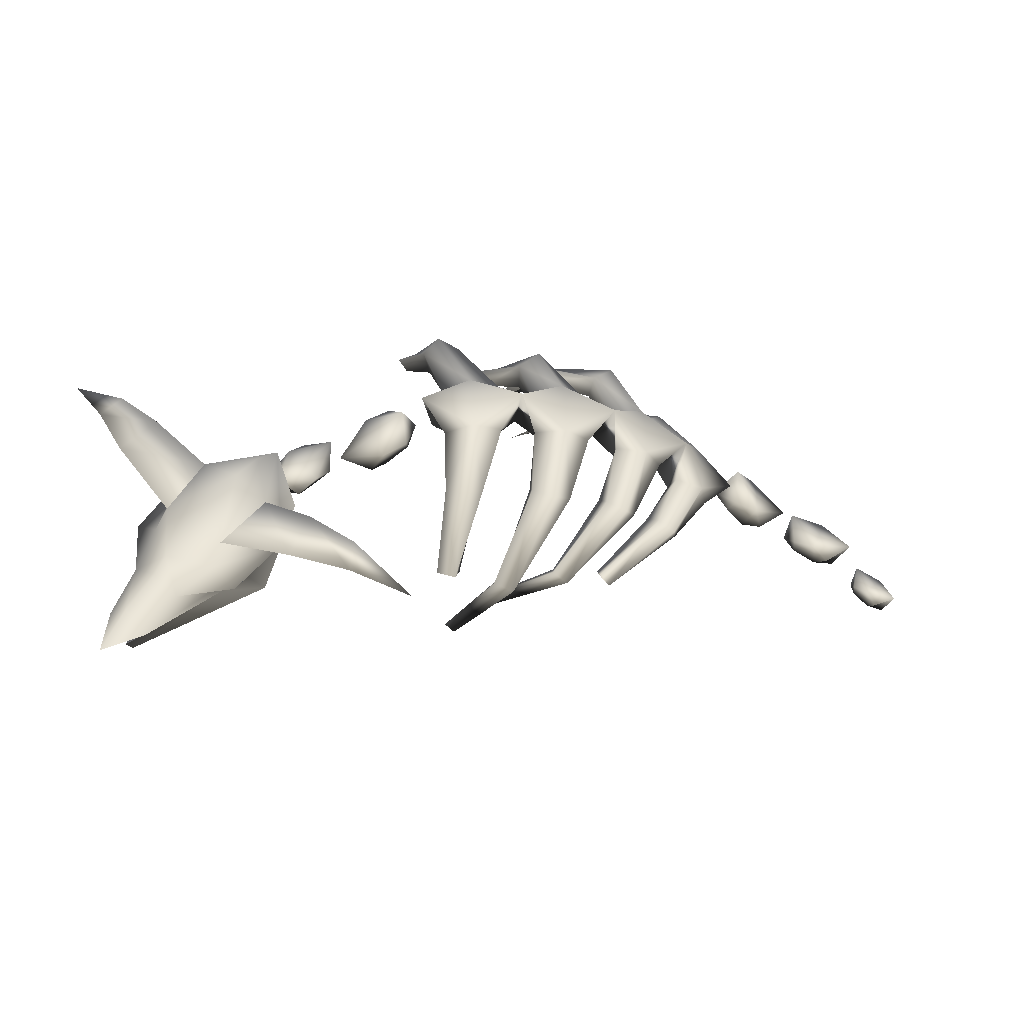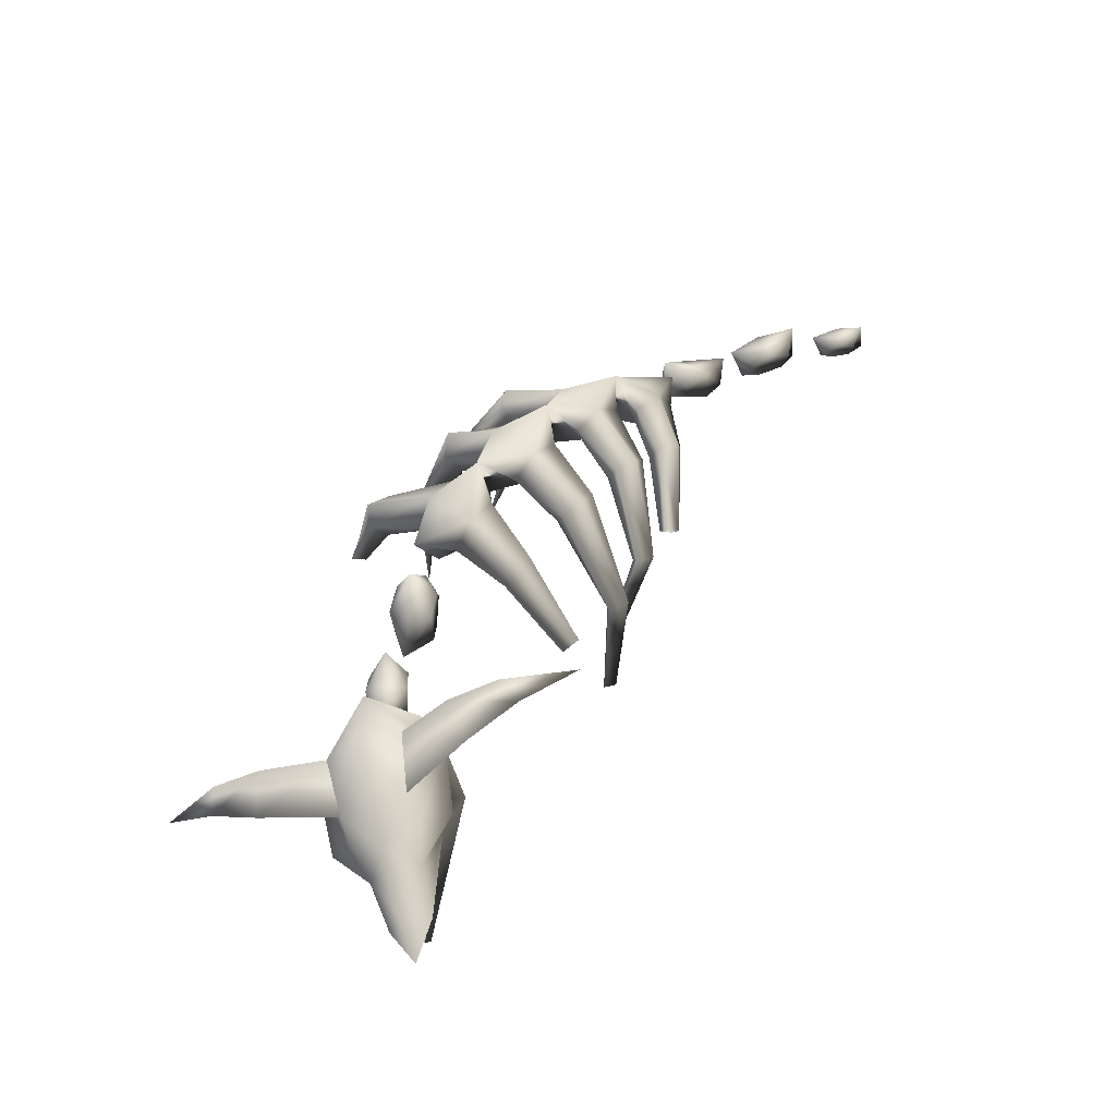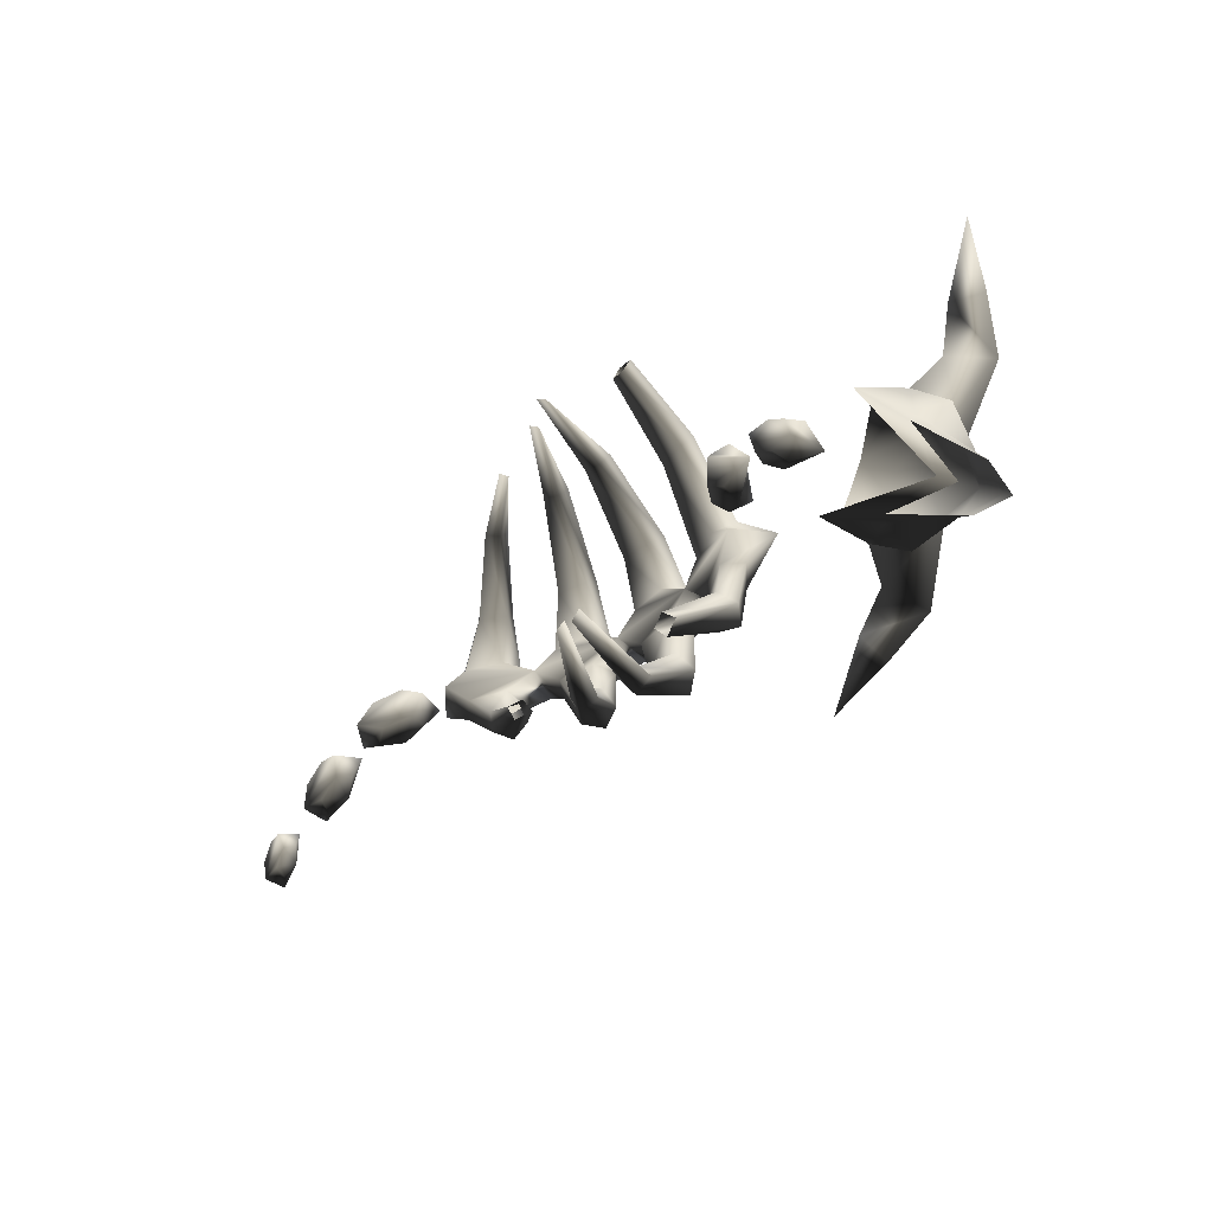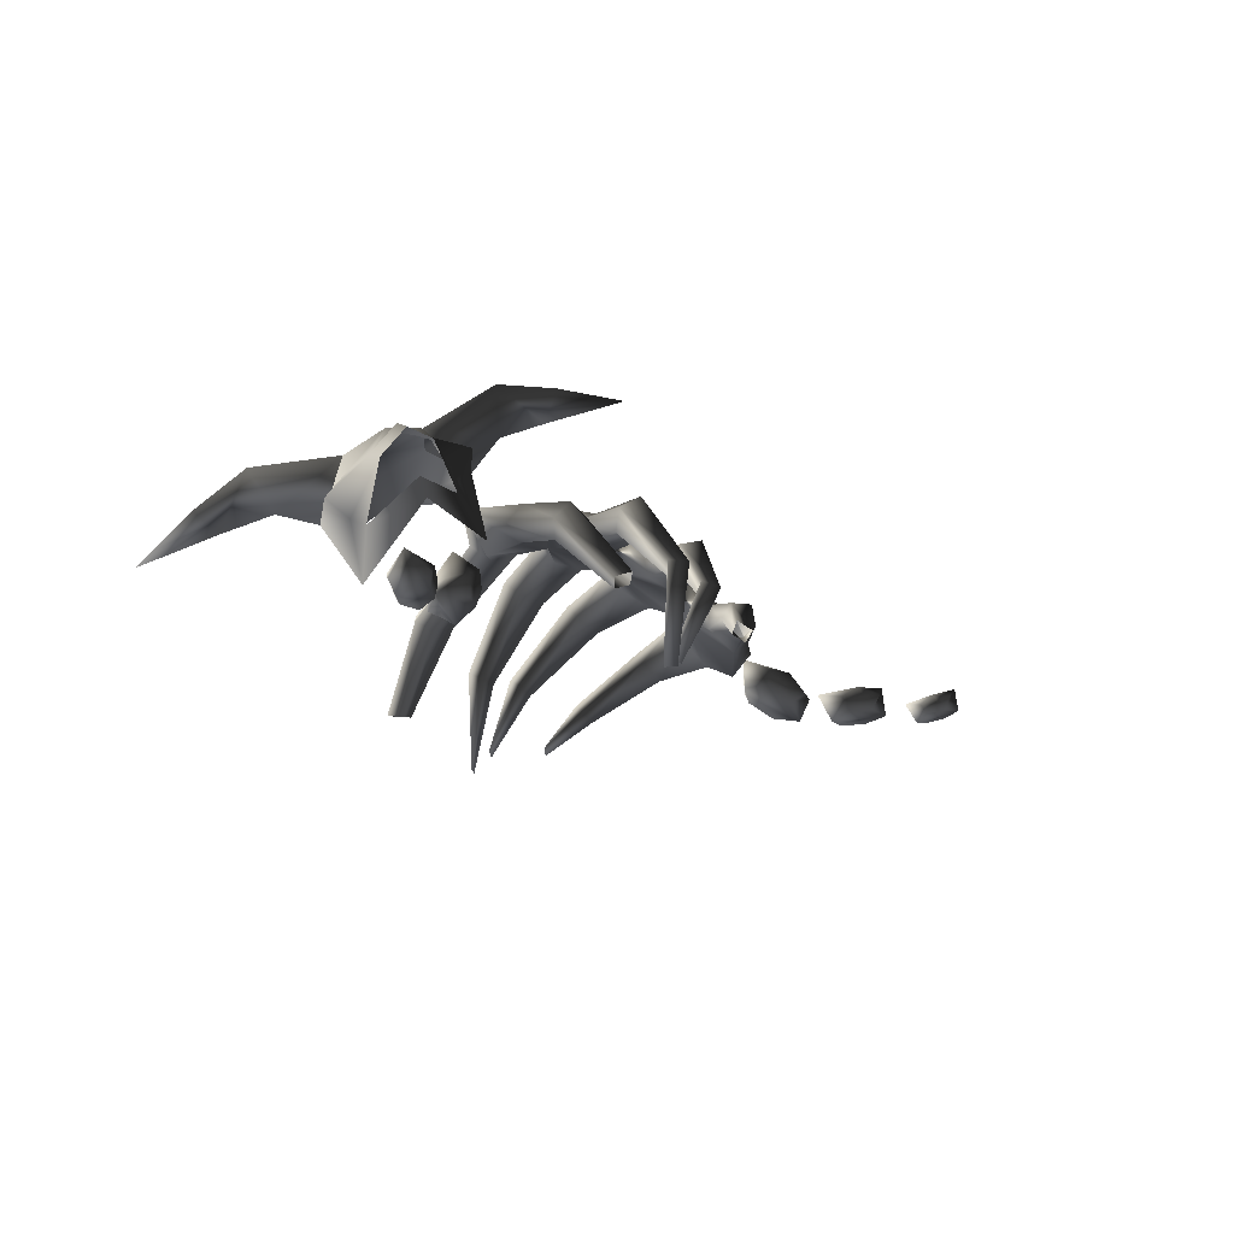
<metadata>
{"format":"obj","ext":"obj","renderer":"f3d","projection":"perspective","resolution":1024,"background":"white","views":[{"elev":-23.5,"azim":159.5,"up":"+Z"},{"elev":53.6,"azim":132.1,"up":"+Y"},{"elev":-49.1,"azim":44.8,"up":"+Z"},{"elev":-17.5,"azim":135.7,"up":"+Y"}]}
</metadata>
<code>
v 0.3726 0.1717 -0.7146
v 0.3283 0.1221 -0.6505
v 0.3315 0.508 -0.2341
v -2.819 0.09142 -0.2749
v -2.834 0.003385 -0.3645
v -2.755 -0.02471 -0.2746
v -2.842 0.0383 -0.4706
v -2.65 0.003453 -0.3613
v -2.619 0.06202 -0.3362
v -2.657 -0.04549 -0.2743
v -2.754 0.02582 -0.2248
v -2.634 0.09257 -0.2017
v -2.677 0.1295 -0.392
v -2.733 0.03049 -0.4479
v -2.855 0.192 -0.4367
v -2.877 0.0716 -0.3648
v -2.748 0.1208 -0.3293
v -2.748 0.1064 -0.4719
v -1.855 0.09225 0.3364
v -1.826 -0.07067 0.2337
v -1.67 0.01501 0.2973
v -1.925 -0.09663 0.09515
v -1.637 0.09074 0.1001
v -1.652 0.1988 0.1058
v -1.548 0.07653 0.2256
v -1.695 0.1015 0.3594
v -1.629 0.2946 0.2956
v -1.81 0.1946 0.06976
v -1.794 0.002208 0.0438
v -2.079 0.08649 0.1393
v -1.941 -0.03078 0.2611
v -1.84 0.1582 0.2074
v -1.899 0.06274 0.01747
v 0.7992 0.1488 0.3329
v 0.8964 0.007278 0.2544
v 0.9986 0.1682 0.2944
v 0.9309 -0.07462 0.1065
v 0.6788 0.2318 0.2843
v 0.7593 0.2898 0.1108
v 0.7173 0.1933 0.1403
v 0.8294 0.4212 0.2641
v 0.8646 0.2326 0.3583
v 0.888 0.2283 0.034
v 0.8176 0.05007 0.06903
v 1.13 0.05401 0.05157
v 1.02 0.01235 0.2356
v 0.9554 0.2103 0.1618
v 0.9185 0.06726 -0.002275
v 1.712 0.5491 -0.5538
v 1.504 0.8249 -0.7262
v 1.568 0.4072 -0.7568
v 1.611 0.8153 -0.9849
v 1.263 0.8773 -1.055
v 1.205 0.7404 -0.9075
v 1.963 0.5156 -0.8402
v 1.488 0.5884 -0.8756
v 1.249 0.9166 -0.8901
v 0.8792 0.8846 -1.17
v 2.813 -0.1297 0.3459
v 2.492 0.06558 0.1008
v 2.687 0.1305 0.06101
v 2.574 0.3102 -0.2302
v 2.371 0.37 -0.04638
v 2.573 0.2226 0.147
v 2.365 0.1286 -0.1887
v 2.267 0.3562 -0.602
v 2.063 0.3651 -0.2788
v 2.161 0.09637 -0.2923
v 1.391 0.04681 -0.2423
v 1.349 -0.04064 -0.1861
v 1.298 0.1226 -0.1514
v 1.557 0.1456 -0.2127
v 1.221 0.1523 0.1105
v 1.388 0.1166 -0.05699
v 1.475 0.07997 0.03347
v 1.552 0.007816 -0.07342
v 1.475 -0.07103 -0.05452
v 1.367 0.02745 0.1155
v 1.358 -0.05691 0.06645
v 1.219 -0.06037 0.06315
v 1.199 0.06804 -0.06029
v 1.227 -0.02534 -0.07031
v 1.501 -0.065 -0.2071
v -2.268 0.1567 -0.1134
v -2.194 -0.00463 -0.08989
v -2.339 0.01127 -0.1676
v -2.489 -0.002903 -0.1528
v -2.286 -0.06317 0.0626
v -2.157 -0.06936 0.02292
v -2.276 0.005639 0.1285
v -2.157 0.08088 -0.06754
v -2.129 0.1214 0.1134
v -2.393 0.07758 0.09277
v -2.428 -0.04506 -0.02081
v -2.526 0.1998 -0.09703
v -2.385 0.1085 -0.1891
v -2.33 0.1312 -0.004725
v -2.499 0.03624 -0.0008166
v 1.779 0.2627 -0.9082
v 2.318 0.2071 -1.366
v 1.86 0.1533 -1.002
v 1.567 0.007129 -0.889
v 1.568 0.4072 -0.7568
v 1.483 0.3475 -0.4585
v 1.617 0.3716 -0.1286
v 2.334 -0.08528 -1.349
v 2.39 0.0028 -1.363
v 2.206 -0.02806 -0.7312
v 1.973 0.4114 -0.9584
v 1.963 0.5156 -0.8402
v 2.261 0.4072 -0.9265
v 2.165 0.3252 -1.141
v 2.304 0.3431 -1.025
v 2.452 0.2794 -1.256
v 2.399 0.2027 -0.9581
v 2.511 0.1056 -1.214
v 2.194 0.04519 -0.5831
v 2.048 -0.2454 -0.5117
v 2.563 0.1655 -1.473
v 1.833 0.383 -1.069
v 2.161 0.09637 -0.2923
v 2.063 0.3651 -0.2788
v 1.885 0.1366 -0.1433
v 1.712 0.5491 -0.5538
v 1.762 0.4814 -0.2409
v 1.894 0.5129 -0.3872
v 2.391 0.09054 -0.6317
v 2.306 0.2364 -0.6968
v 2.267 0.3562 -0.602
v -0.6535 0.4815 -0.2239
v -0.7018 0.5884 -0.2883
v -0.3637 0.2572 -0.6836
v -0.8043 0.5079 0.1024
v -0.5814 0.5637 0.1178
v -0.4093 0.5929 0.2358
v -0.4548 0.8808 0.2892
v -0.8803 0.6161 0.08458
v -0.9231 0.4123 0.2023
v -0.8043 0.4658 0.3299
v -0.5814 0.5234 0.3356
v -0.6535 0.3376 0.6276
v -0.4774 0.3985 0.6224
v -0.3757 -0.06285 0.9402
v -0.2834 -0.02638 0.9128
v -0.02345 -0.2648 -0.6964
v 0.02948 -0.2554 -0.6495
v -0.2834 0.2128 -0.5845
v -0.2538 0.2861 -0.6377
v -0.4816 0.6571 -0.2549
v -0.6023 0.6942 -0.3173
v -0.7325 0.7463 0.09989
v -1.058 0.6716 0.2504
v -0.3757 0.1886 -0.6231
v -0.5316 0.7072 0.1082
v -0.4774 0.5365 -0.1972
v -0.7398 0.7362 0.2624
v -0.7325 0.6874 0.4177
v -0.8803 0.5603 0.3853
v -0.7018 0.4143 0.726
v -0.5316 0.6539 0.3959
v -0.4816 0.4905 0.7194
v -0.2538 0.02294 0.9888
v -0.6023 0.5028 0.791
v -0.3637 -0.02047 1.021
v -0.02345 -0.5199 0.887
v 0.02948 -0.4944 0.8465
v -0.2478 -0.4607 0.6637
v -0.6429 -0.0989 0.8113
v -0.2886 -0.4977 0.6979
v -0.7222 -0.2065 0.7616
v -0.7276 -0.1671 0.8355
v -1.064 0.07966 0.5011
v -0.651 -0.1492 0.7412
v -0.928 0.1811 0.5049
v -0.962 0.2588 0.5921
v -1.263 0.1681 0.2747
v -1.069 0.2906 0.2924
v -1.065 0.4296 0.3544
v -1.132 0.132 0.5873
v -1.073 0.2355 0.6507
v -1.267 0.4003 0.3645
v -1.367 0.2346 0.3249
v -1.267 0.4592 0.04667
v -1.28 0.4459 0.2086
v -1.566 0.2938 0.1804
v -1.352 0.09351 0.1433
v -0.962 0.4086 -0.2165
v -0.6429 0.1533 -0.5494
v -0.7276 0.0983 -0.5964
v -0.651 0.08123 -0.502
v -0.928 0.3049 -0.163
v -0.7222 0.03503 -0.5415
v -1.064 0.2088 -0.1958
v -1.367 0.2903 0.0242
v -1.132 0.2886 -0.2575
v -1.263 0.2102 0.04724
v -1.069 0.331 0.07462
v -1.065 0.4829 0.0666
v -1.073 0.4079 -0.2796
v 0.09647 -0.06768 0.8274
v 0.1491 -0.02708 0.9085
v 0.258 -0.6629 0.7365
v 0.06311 0.5151 0.6953
v 0.02981 0.4186 0.5894
v -0.1745 0.4153 0.607
v -0.0106 -0.0744 0.8637
v 0.1966 -0.6718 0.7845
v 0.02169 -0.03507 0.9516
v -0.2713 0.6 0.3699
v -0.04163 0.5851 0.3621
v 0.0498 0.693 0.4183
v -0.1922 0.5111 0.7173
v -0.05402 0.5687 0.7814
v -0.129 0.7873 0.4513
v 0.1834 0.8874 0.2904
v 0.1311 0.6007 0.2373
v -0.3106 0.713 0.4287
v 0.0498 0.7517 0.1013
v 0.06311 0.7376 -0.2936
v -0.129 0.8516 0.1043
v -0.1297 0.8401 0.2816
v -0.05402 0.8185 -0.3548
v -0.3106 0.7741 0.0988
v -0.1922 0.7417 -0.3156
v 0.02169 0.2912 -0.8089
v 0.1491 0.2832 -0.7657
v 0.09647 0.2163 -0.7046
v 0.258 -0.372 -0.833
v 0.1966 -0.3631 -0.881
v -0.0106 0.223 -0.7409
v 0.02981 0.6095 -0.2293
v -0.1745 0.6128 -0.2469
v -0.2713 0.6476 0.1132
v -0.04163 0.6309 0.1151
v 0.4201 0.08406 -0.6234
v 0.4818 0.1264 -0.6824
v 0.5698 0.5448 -0.2908
v 0.4901 0.6497 -0.3406
v 0.351 0.6247 -0.2966
v 0.4659 0.7541 0.08626
v 0.2689 0.7406 0.09257
v 0.2689 0.6794 0.4225
v 0.2653 0.5604 0.3625
v 0.6015 0.6011 0.07342
v 0.5066 0.4441 -0.2294
v 0.4765 0.5168 0.09397
v 0.7821 0.6815 0.2522
v 0.4723 0.7416 0.2634
v 0.4659 0.6898 0.4332
v 0.4003 0.2501 0.8924
v 0.6309 -0.3495 1.066
v 0.6191 0.1823 0.8498
v 0.5218 -0.325 1.116
v 0.5395 0.2516 0.943
v 0.5692 -0.3585 0.9943
v 0.5559 0.1222 0.7483
v 0.4775 -0.338 1.036
v 0.3808 0.1765 0.7825
v 0.6015 0.5423 0.3903
v 0.4765 0.471 0.341
v 0.6323 0.4297 0.2056
v 0.2653 0.608 0.1059
g BLASTEDLANDSBLASTEDCOW
o BLASTEDLANDSBLASTEDCOW0
f 1 2 3
f 4 5 6
f 5 7 6
f 8 9 10
f 11 10 12
f 9 12 10
f 13 12 9
f 9 8 13
f 13 8 14
f 14 8 7
f 14 7 15
f 5 15 7
f 16 15 5
f 4 16 5
f 15 4 17
f 4 15 16
f 13 14 18
f 18 14 15
f 13 18 15
f 15 17 13
f 17 12 13
f 17 4 12
f 4 11 12
f 4 6 11
f 6 10 11
f 6 7 10
f 8 10 7
f 19 20 21
f 20 22 21
f 23 24 25
f 26 25 27
f 24 27 25
f 28 27 24
f 24 23 28
f 28 23 29
f 29 23 22
f 29 22 30
f 20 30 22
f 31 30 20
f 19 31 20
f 30 19 32
f 19 30 31
f 28 29 33
f 33 29 30
f 28 33 30
f 30 32 28
f 32 27 28
f 32 19 27
f 19 26 27
f 19 21 26
f 21 25 26
f 21 22 25
f 23 25 22
f 34 35 36
f 34 37 35
f 38 39 40
f 41 38 42
f 38 41 39
f 39 41 43
f 43 40 39
f 44 40 43
f 37 40 44
f 45 37 44
f 37 45 35
f 35 45 46
f 35 46 36
f 47 36 45
f 46 45 36
f 48 44 43
f 45 44 48
f 45 48 43
f 43 47 45
f 43 41 47
f 41 36 47
f 41 42 36
f 42 34 36
f 42 38 34
f 38 37 34
f 37 38 40
f 49 50 51
f 52 50 49
f 52 53 50
f 54 53 52
f 55 52 49
f 56 52 55
f 56 54 52
f 57 54 56
f 57 58 54
f 51 56 55
f 50 56 51
f 50 57 56
f 53 57 50
f 53 58 57
f 54 58 53
f 59 60 61
f 61 60 62
f 61 62 63
f 64 61 63
f 64 63 65
f 62 66 67
f 62 65 66
f 60 65 62
f 60 64 65
f 59 64 60
f 59 61 64
f 63 62 67
f 63 67 68
f 65 63 68
f 65 68 66
f 69 70 71
f 72 69 71
f 72 70 69
f 71 73 74
f 71 74 72
f 74 75 72
f 76 72 75
f 77 76 75
f 73 75 74
f 73 78 75
f 79 77 75
f 78 79 75
f 80 81 82
f 83 80 82
f 80 83 79
f 79 83 77
f 78 80 79
f 73 80 78
f 80 73 81
f 81 73 71
f 71 82 81
f 70 82 71
f 83 82 70
f 72 83 70
f 83 72 77
f 77 72 76
f 84 85 86
f 86 85 87
f 88 89 90
f 91 92 89
f 90 89 92
f 93 90 92
f 93 88 90
f 93 94 88
f 94 87 88
f 94 95 87
f 86 87 95
f 96 86 95
f 84 86 96
f 95 97 84
f 84 96 95
f 93 98 94
f 98 95 94
f 93 95 98
f 95 93 97
f 97 93 92
f 97 92 84
f 84 92 91
f 91 85 84
f 85 91 89
f 85 89 87
f 88 87 89
f 99 100 101
f 102 99 101
f 102 103 99
f 102 104 103
f 103 104 105
f 102 101 106
f 107 106 101
f 108 106 107
f 109 110 111
f 112 109 111
f 111 113 112
f 114 112 113
f 115 114 113
f 115 116 114
f 117 116 115
f 116 117 108
f 117 118 108
f 106 108 118
f 114 116 119
f 100 114 119
f 100 112 114
f 100 99 112
f 99 120 112
f 120 99 103
f 120 103 109
f 112 120 109
f 105 121 122
f 123 121 105
f 110 109 103
f 103 105 124
f 105 125 124
f 125 105 122
f 125 126 124
f 126 110 124
f 126 111 110
f 113 111 115
f 121 127 128
f 128 129 121
f 126 125 122
f 129 126 122
f 111 126 129
f 129 128 111
f 128 115 111
f 127 115 128
f 117 115 127
f 117 127 121
f 121 118 117
f 123 118 121
f 130 131 132
f 131 130 133
f 134 133 130
f 135 133 134
f 136 135 134
f 133 137 131
f 138 137 133
f 135 138 133
f 138 135 139
f 139 135 140
f 139 140 141
f 142 141 140
f 141 142 143
f 144 143 142
f 145 146 147
f 148 147 146
f 147 148 149
f 149 148 132
f 132 150 149
f 132 131 150
f 151 150 131
f 131 137 151
f 137 152 151
f 138 152 137
f 148 146 145
f 145 132 148
f 153 132 145
f 132 153 130
f 151 149 150
f 154 149 151
f 155 149 154
f 149 155 147
f 147 153 145
f 153 147 155
f 155 130 153
f 130 155 134
f 154 134 155
f 136 134 154
f 136 154 151
f 151 156 136
f 151 152 156
f 152 157 156
f 152 158 157
f 158 159 157
f 140 160 142
f 140 136 160
f 160 136 157
f 156 157 136
f 142 161 144
f 161 142 160
f 161 160 157
f 162 144 161
f 163 157 159
f 161 157 163
f 163 164 161
f 162 161 164
f 164 165 162
f 166 162 165
f 159 164 163
f 152 138 158
f 158 138 139
f 158 139 159
f 141 159 139
f 159 141 164
f 143 164 141
f 164 143 165
f 143 144 165
f 166 165 144
f 144 162 166
f 167 168 169
f 170 171 172
f 171 170 169
f 170 173 169
f 167 169 173
f 173 168 167
f 172 174 170
f 173 170 174
f 174 175 173
f 168 173 175
f 168 175 171
f 171 169 168
f 176 177 172
f 174 172 177
f 177 178 174
f 175 174 178
f 172 179 176
f 179 172 171
f 179 171 180
f 180 171 175
f 175 181 180
f 175 178 181
f 178 152 181
f 177 152 178
f 138 152 177
f 182 176 179
f 182 179 181
f 180 181 179
f 183 184 152
f 184 181 152
f 185 181 184
f 185 182 181
f 185 186 182
f 182 186 176
f 186 138 176
f 176 138 177
f 187 188 189
f 190 188 187
f 187 191 190
f 192 190 191
f 191 193 192
f 183 185 184
f 194 185 183
f 195 194 183
f 196 194 195
f 195 193 196
f 197 196 193
f 193 191 197
f 198 197 191
f 191 187 198
f 189 192 193
f 193 195 189
f 189 195 199
f 183 199 195
f 189 199 187
f 183 187 199
f 198 187 183
f 152 198 183
f 152 197 198
f 152 138 197
f 138 196 197
f 138 186 196
f 186 194 196
f 186 185 194
f 200 201 202
f 201 200 203
f 204 203 200
f 205 204 206
f 200 206 204
f 206 200 207
f 202 207 200
f 202 201 207
f 208 207 201
f 201 203 208
f 206 208 205
f 208 206 207
f 209 210 205
f 204 205 210
f 210 211 204
f 203 204 211
f 205 212 209
f 212 205 208
f 212 208 213
f 213 208 203
f 203 214 213
f 203 211 214
f 211 215 214
f 210 215 211
f 216 215 210
f 213 214 212
f 217 212 214
f 217 209 212
f 218 219 220
f 215 218 220
f 220 221 215
f 221 214 215
f 136 214 221
f 136 217 214
f 136 135 217
f 217 135 209
f 135 216 209
f 209 216 210
f 220 219 222
f 220 136 221
f 135 136 140
f 135 136 223
f 223 136 220
f 224 223 220
f 220 222 224
f 225 224 222
f 225 222 219
f 219 226 225
f 227 226 219
f 226 227 228
f 229 228 227
f 226 228 229
f 229 225 226
f 230 225 229
f 227 230 229
f 230 227 231
f 219 231 227
f 231 219 218
f 225 230 232
f 232 224 225
f 224 232 233
f 233 223 224
f 135 223 233
f 231 232 230
f 232 231 234
f 234 233 232
f 216 233 234
f 216 135 233
f 218 234 231
f 215 234 218
f 215 216 234
f 235 236 237
f 237 236 1
f 1 238 237
f 1 239 238
f 240 238 239
f 239 241 240
f 241 215 240
f 216 215 241
f 215 216 242
f 242 216 243
f 240 237 238
f 244 237 240
f 245 237 244
f 237 245 235
f 2 235 245
f 245 3 2
f 3 245 246
f 244 246 245
f 247 246 244
f 247 244 240
f 240 248 247
f 240 215 248
f 215 249 248
f 215 242 249
f 242 250 249
f 251 252 253
f 254 253 252
f 251 255 252
f 256 252 255
f 255 257 256
f 258 256 257
f 257 253 258
f 250 258 253
f 250 253 254
f 254 249 250
f 252 249 254
f 252 259 249
f 252 256 259
f 260 259 256
f 256 258 260
f 243 260 258
f 258 250 243
f 242 243 250
f 248 249 247
f 259 247 249
f 260 247 259
f 247 261 246
f 261 247 260
f 243 261 260
f 246 262 3
f 261 262 246
f 261 216 262
f 216 261 243
f 3 239 1
f 239 3 262
f 262 241 239
f 216 241 262

</code>
